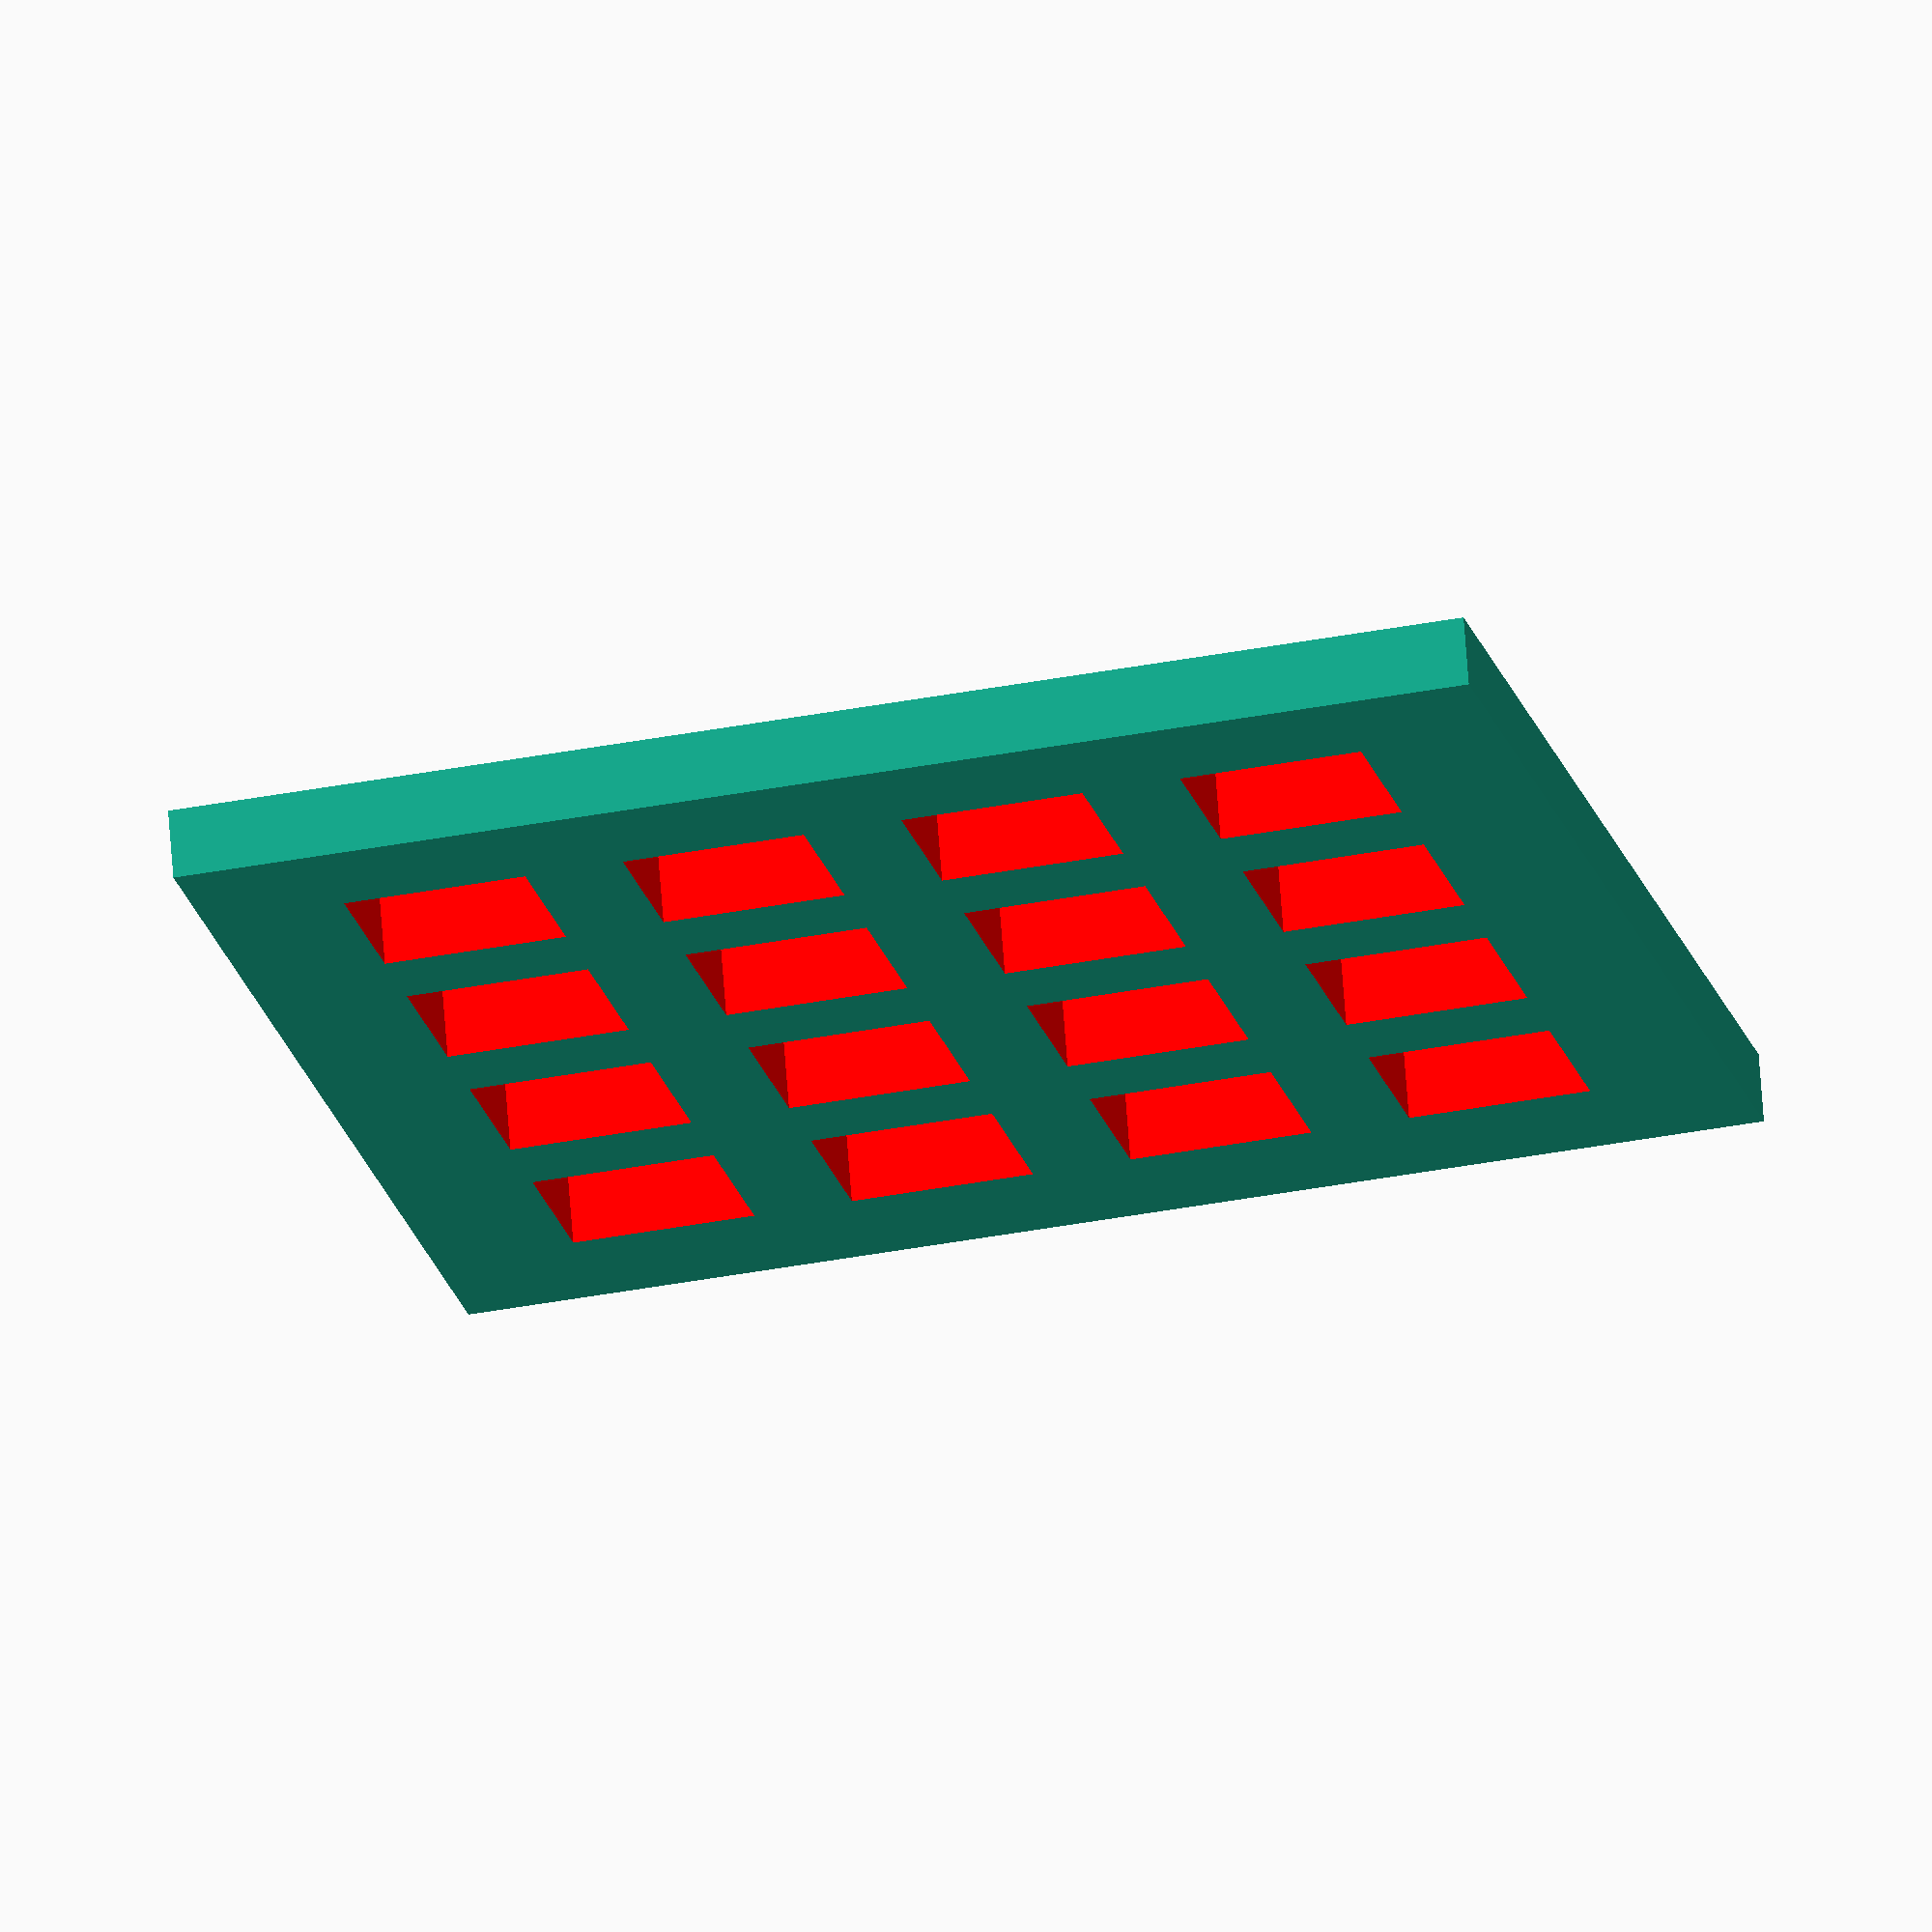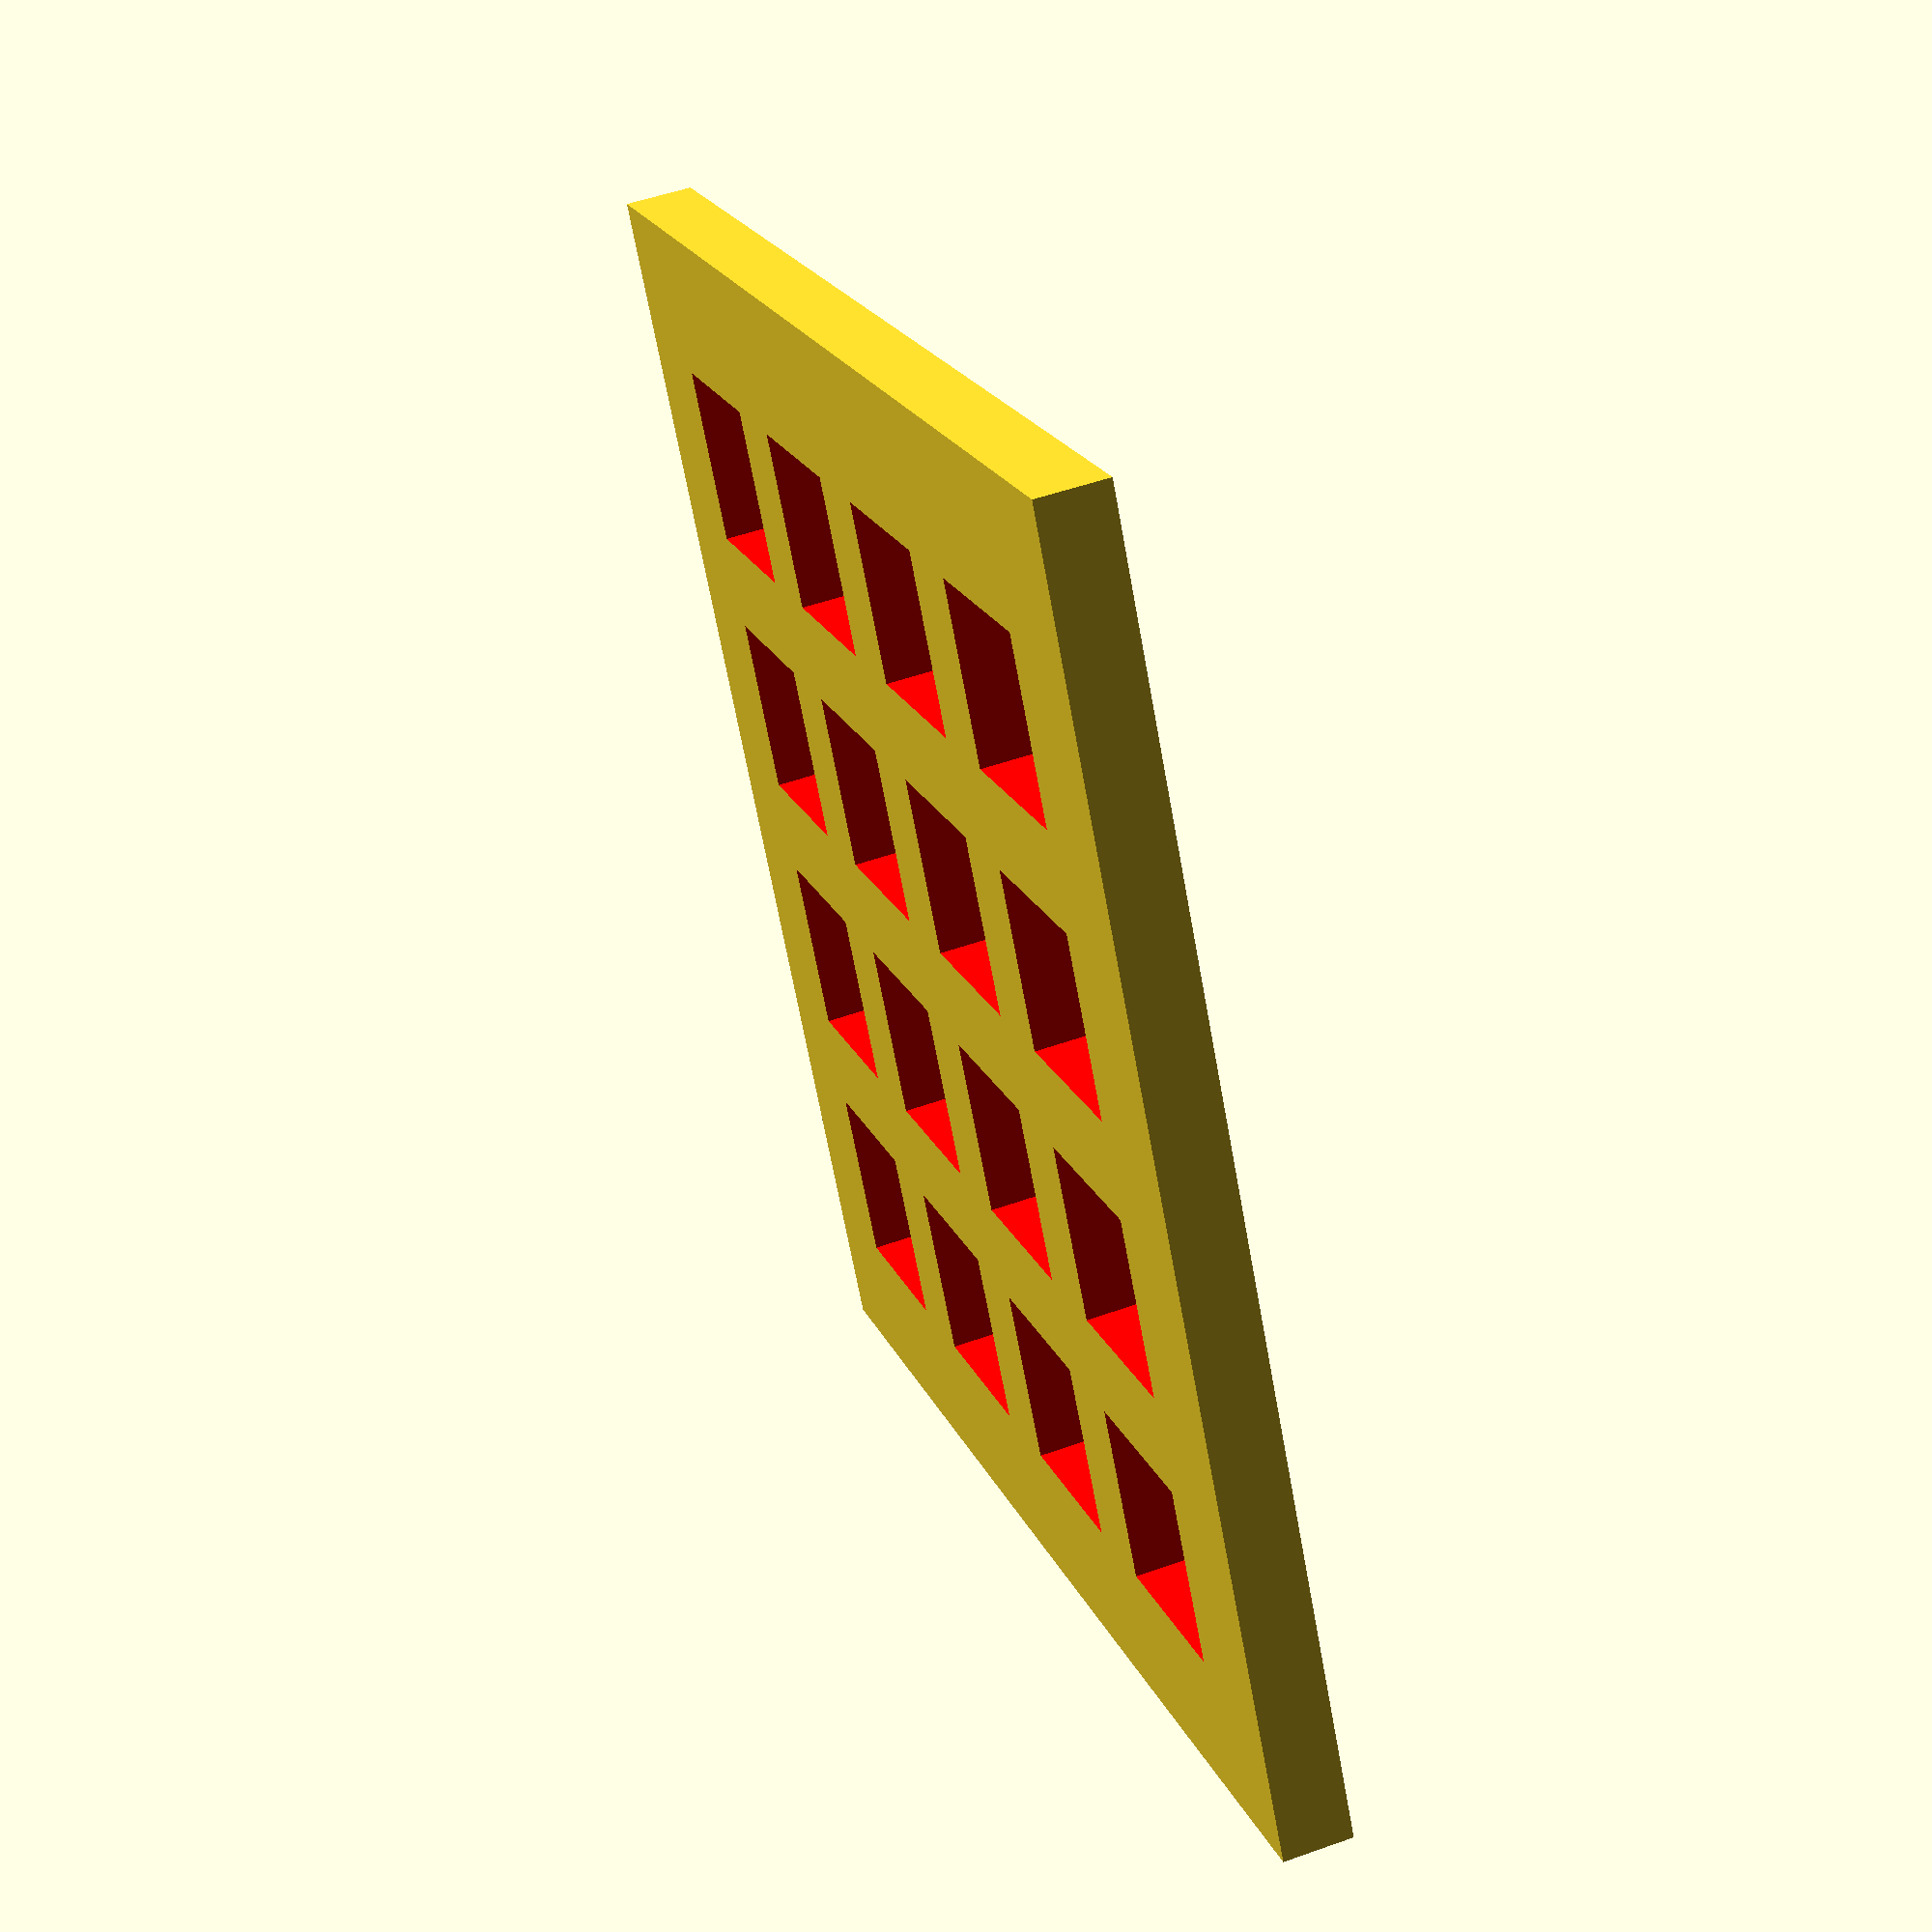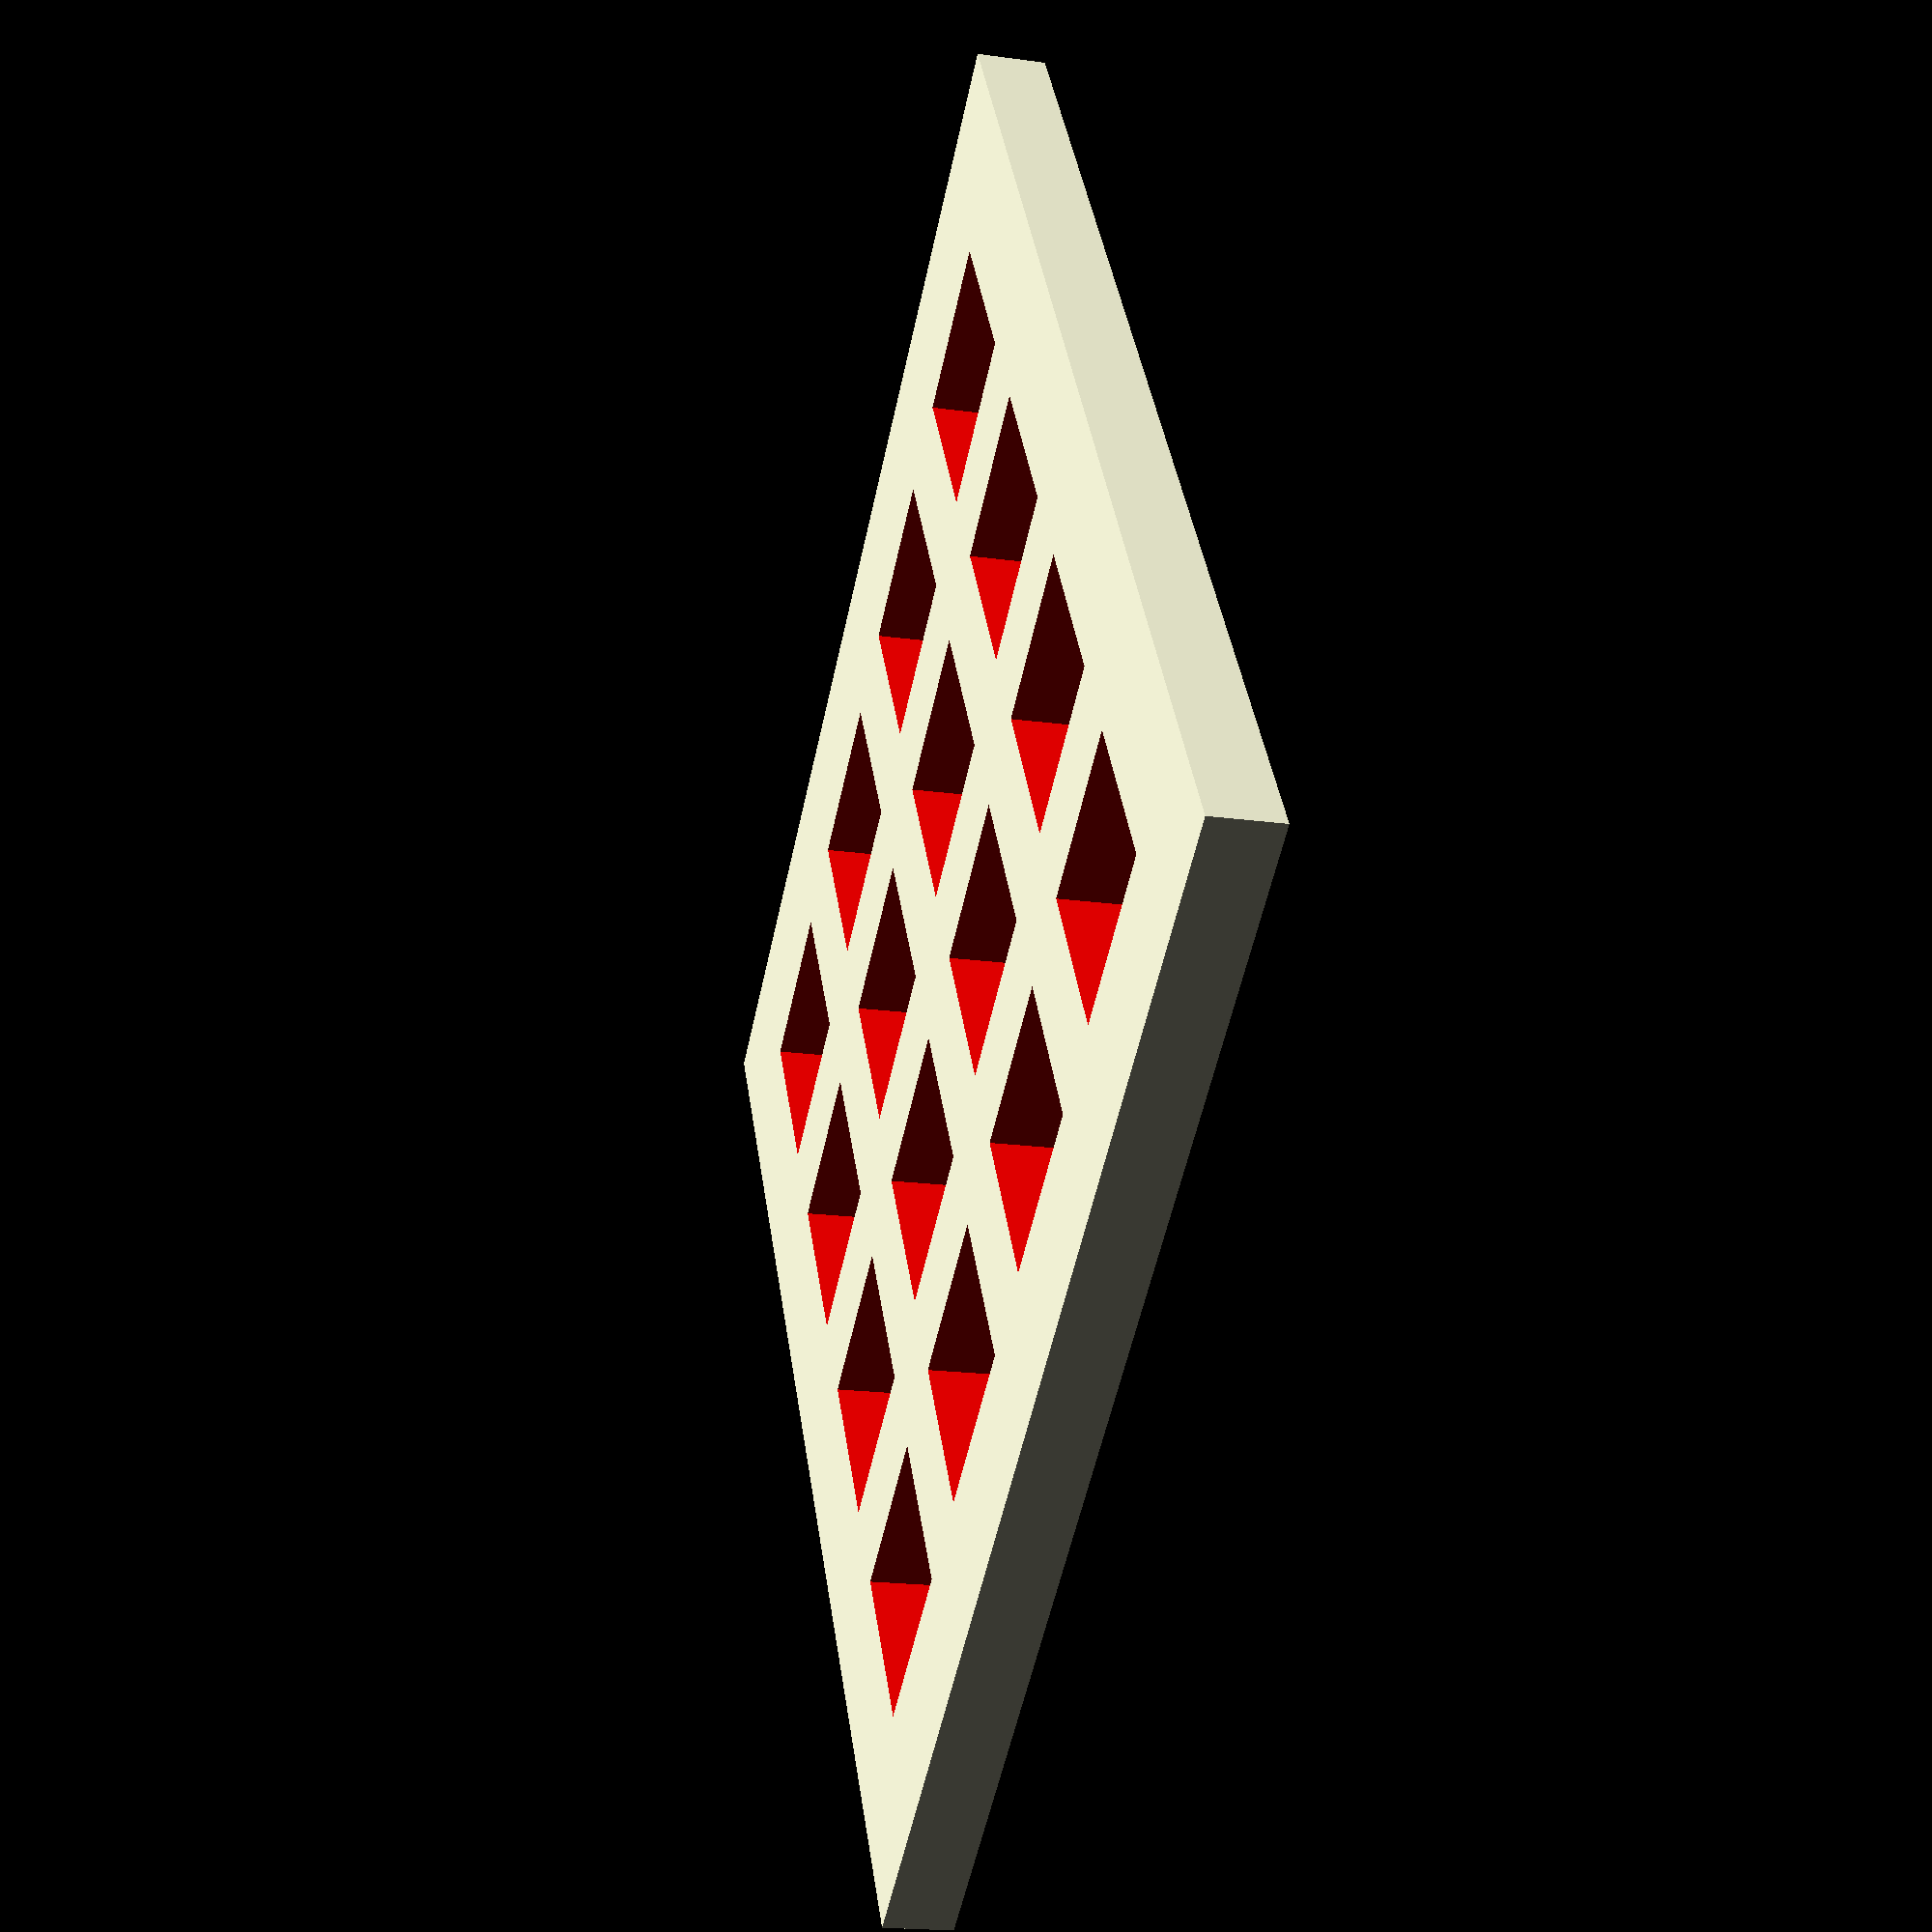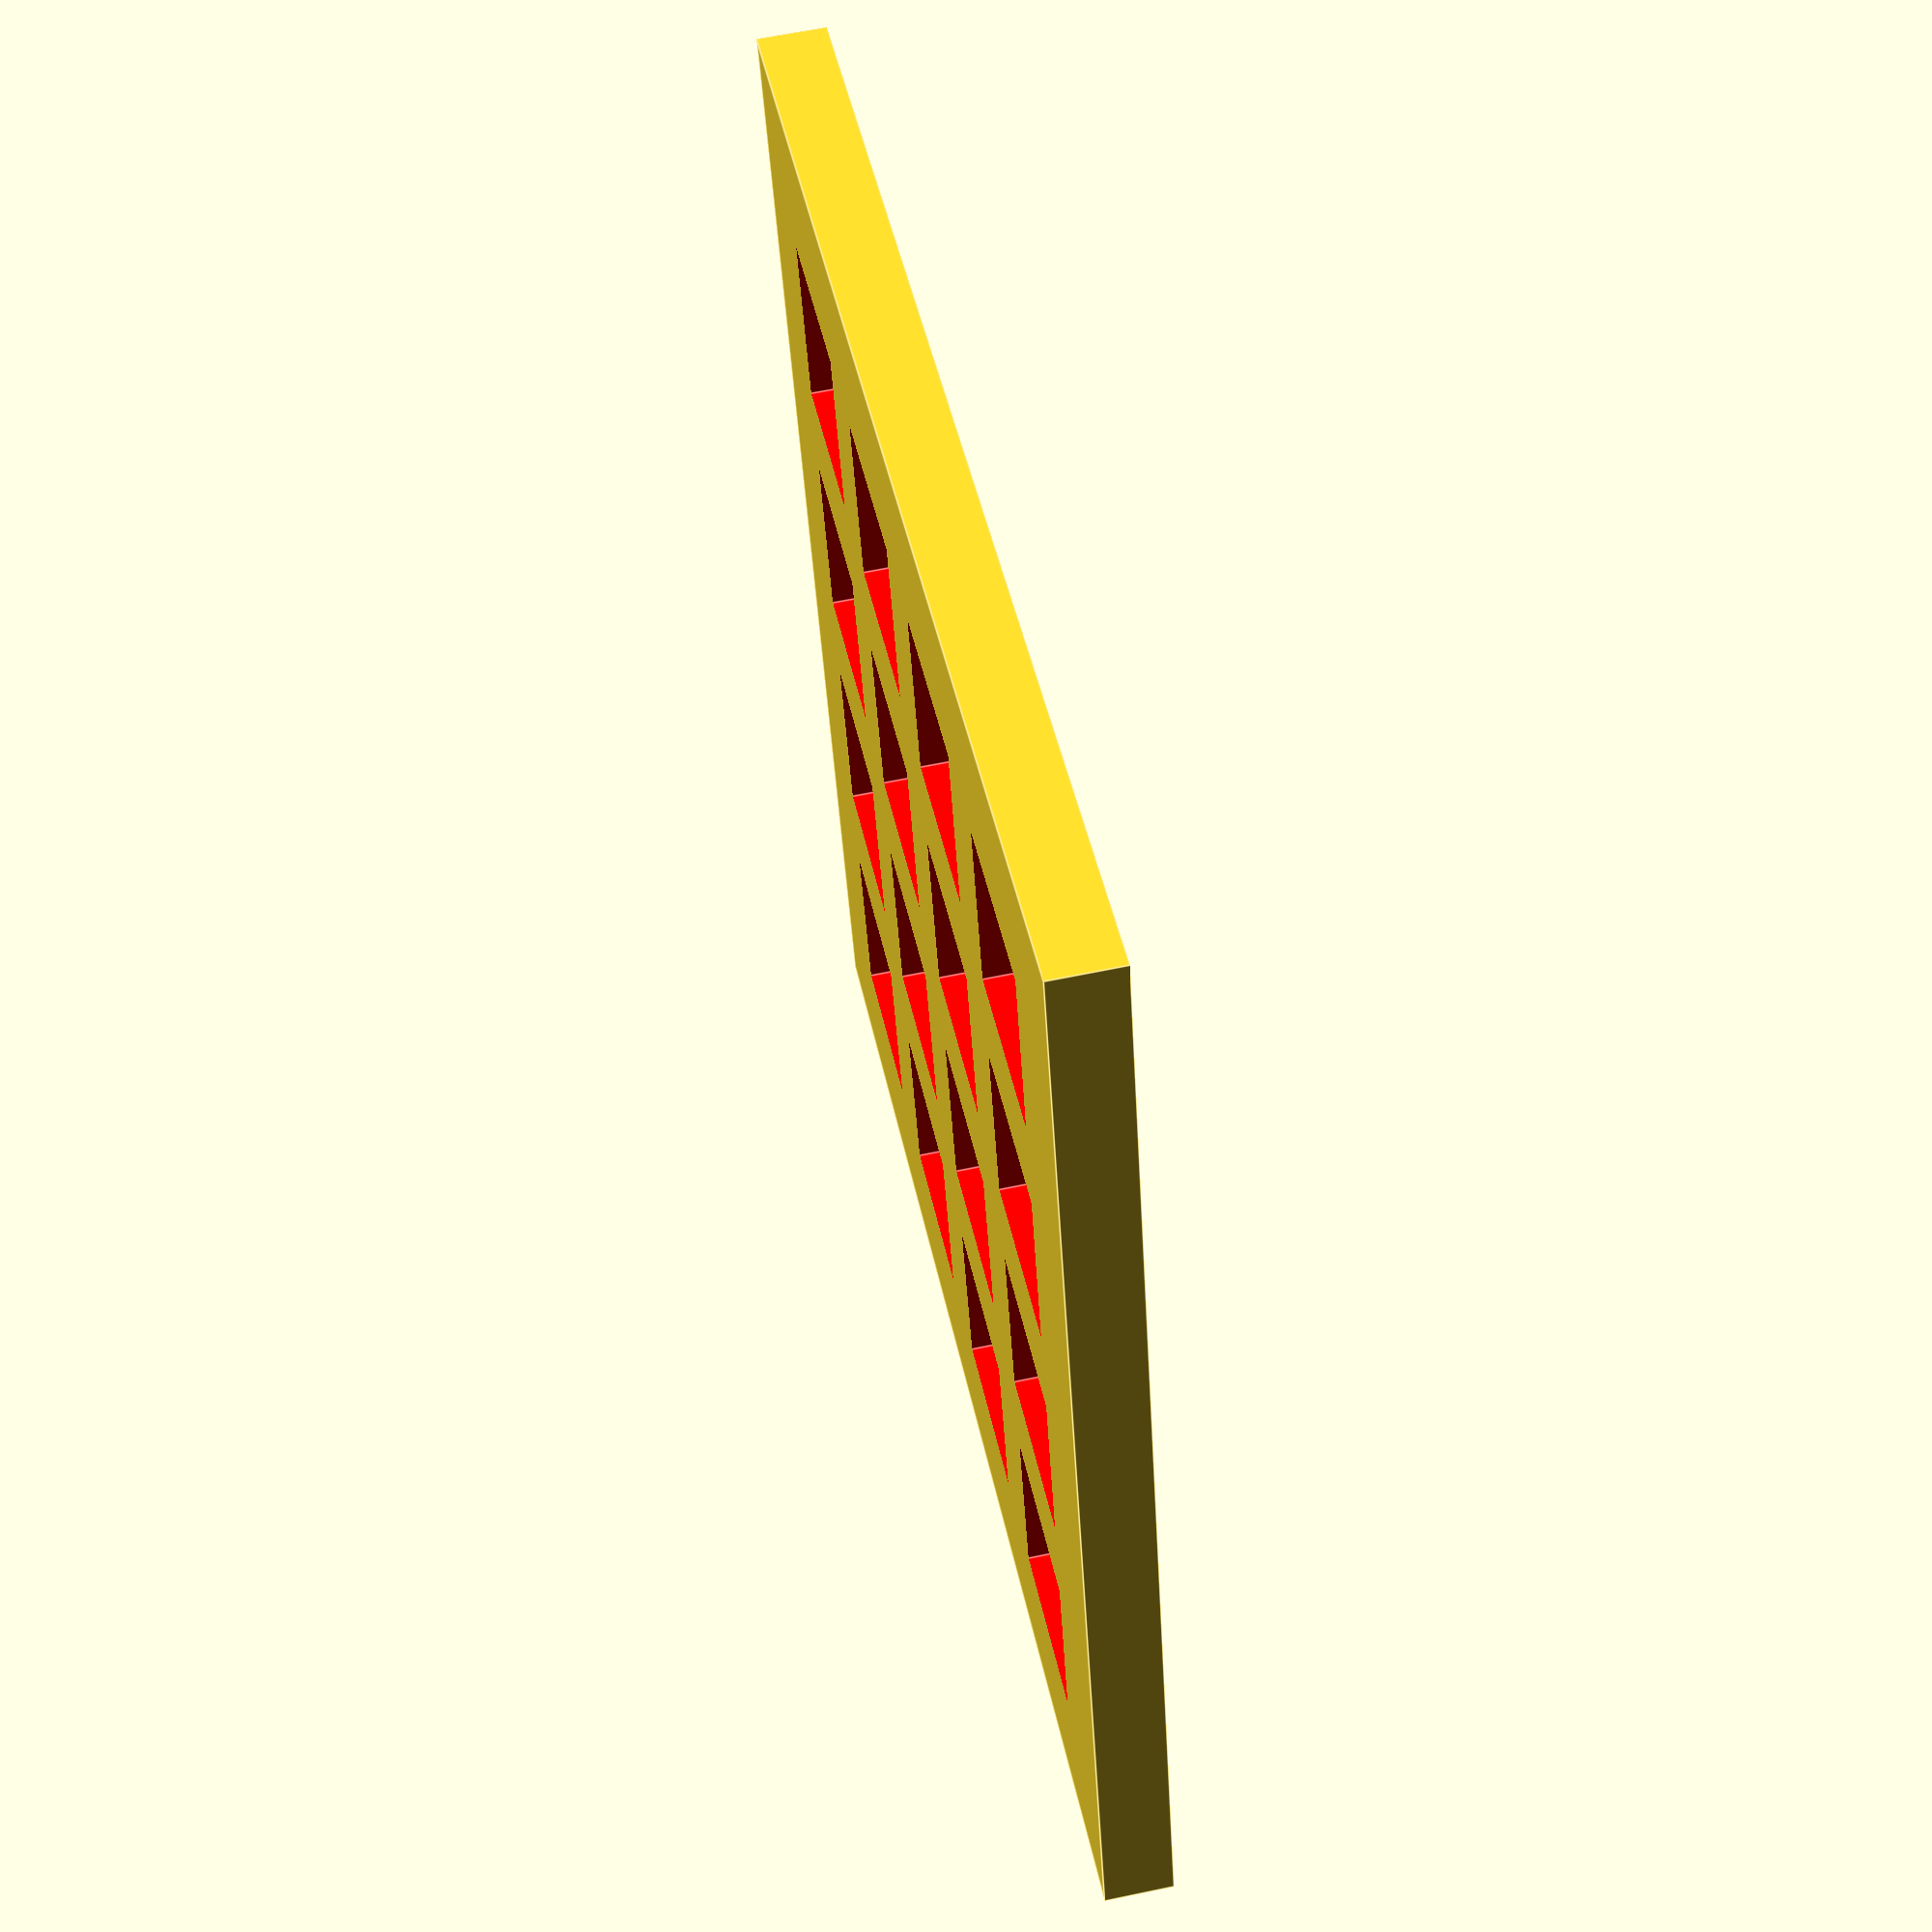
<openscad>
w = 93;
d = 94;
h = 5;

difference(){
cube([w,d,h]);

difference(){
    translate([+10,+10,-1])
    color("red")cube([13,13,8]);
    }
difference(){
    translate([+30,+10,-1])
    color("red")cube([13,13,8]);
    }
difference(){
    translate([+50,+10,-1])
    color("red")cube([13,13,8]);
    }
difference(){
    translate([+70,+10,-1])
    color("red")cube([13,13,8]);
    } 
difference(){
    translate([+10,+30,-1])
    color("red")cube([13,13,8]);
    } 
difference(){
    translate([+30,+30,-1])
    color("red")cube([13,13,8]);
    }
difference(){
    translate([+50,+30,-1])
    color("red")cube([13,13,8]);
    }
difference(){
    translate([+70,+30,-1])
    color("red")cube([13,13,8]);
    }
difference(){
    translate([+10,+50,-1])
    color("red")cube([13,13,8]);
    }
difference(){
    translate([+30,+50,-1])
    color("red")cube([13,13,8]);
    }
difference(){
    translate([+50,+50,-1])
    color("red")cube([13,13,8]);
    }
difference(){
    translate([+70,+50,-1])
    color("red")cube([13,13,8]);
    }
difference(){
    translate([+10,+70,-1])
    color("red")cube([13,13,8]);
    }
difference(){
    translate([+30,+70,-1])
    color("red")cube([13,13,8]);
    }
difference(){
    translate([+50,+70,-1])
    color("red")cube([13,13,8]);
    }
difference(){
    translate([+70,+70,-1])
    color("red")cube([13,13,8]);
    }
}
</openscad>
<views>
elev=110.4 azim=347.3 roll=184.3 proj=o view=solid
elev=128.6 azim=209.8 roll=291.1 proj=p view=solid
elev=19.9 azim=33.2 roll=255.7 proj=p view=solid
elev=298.5 azim=105.9 roll=257.9 proj=p view=edges
</views>
